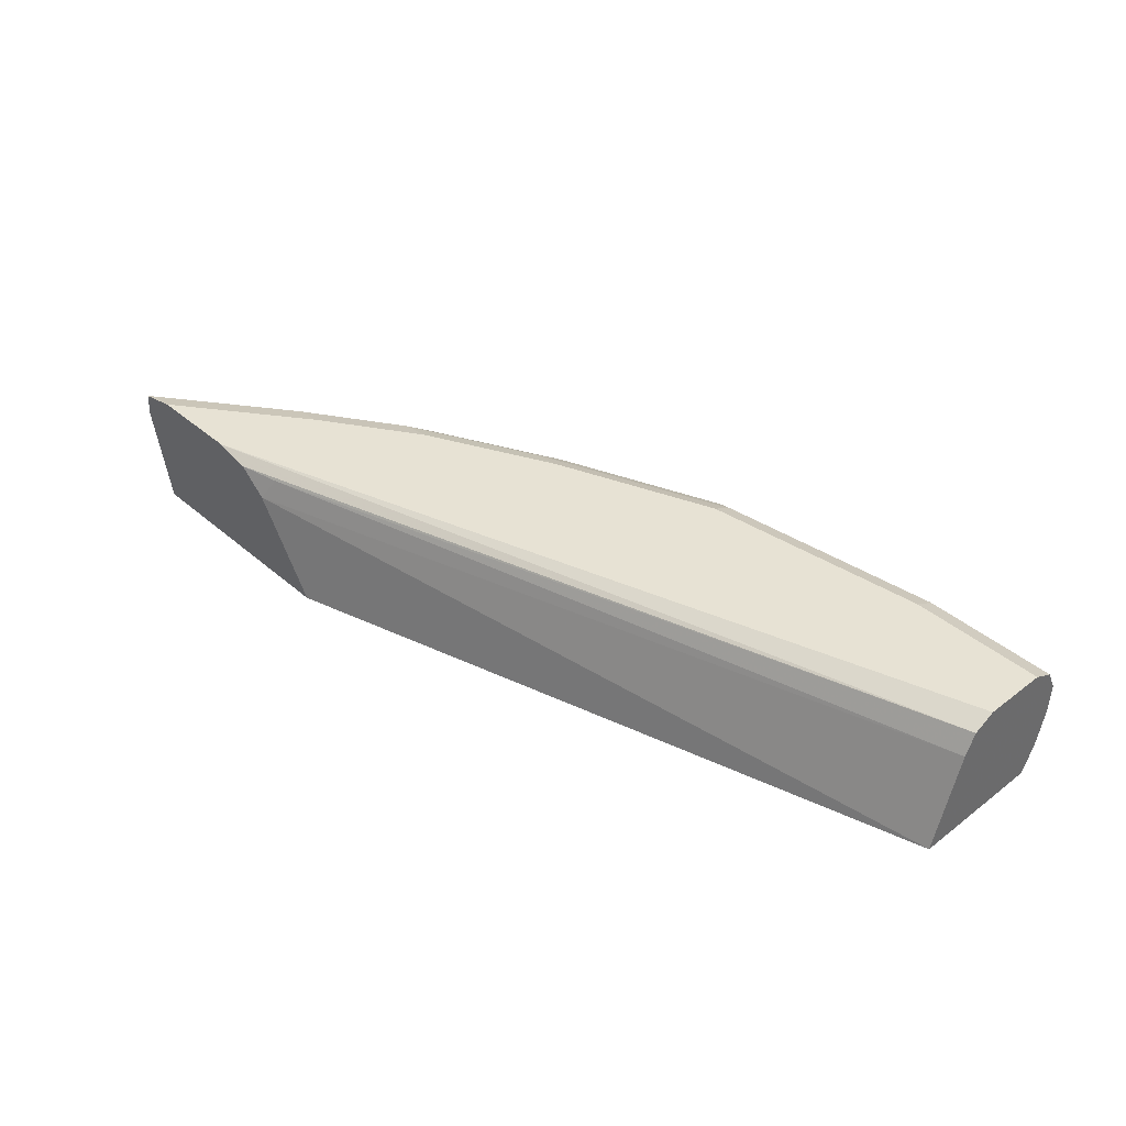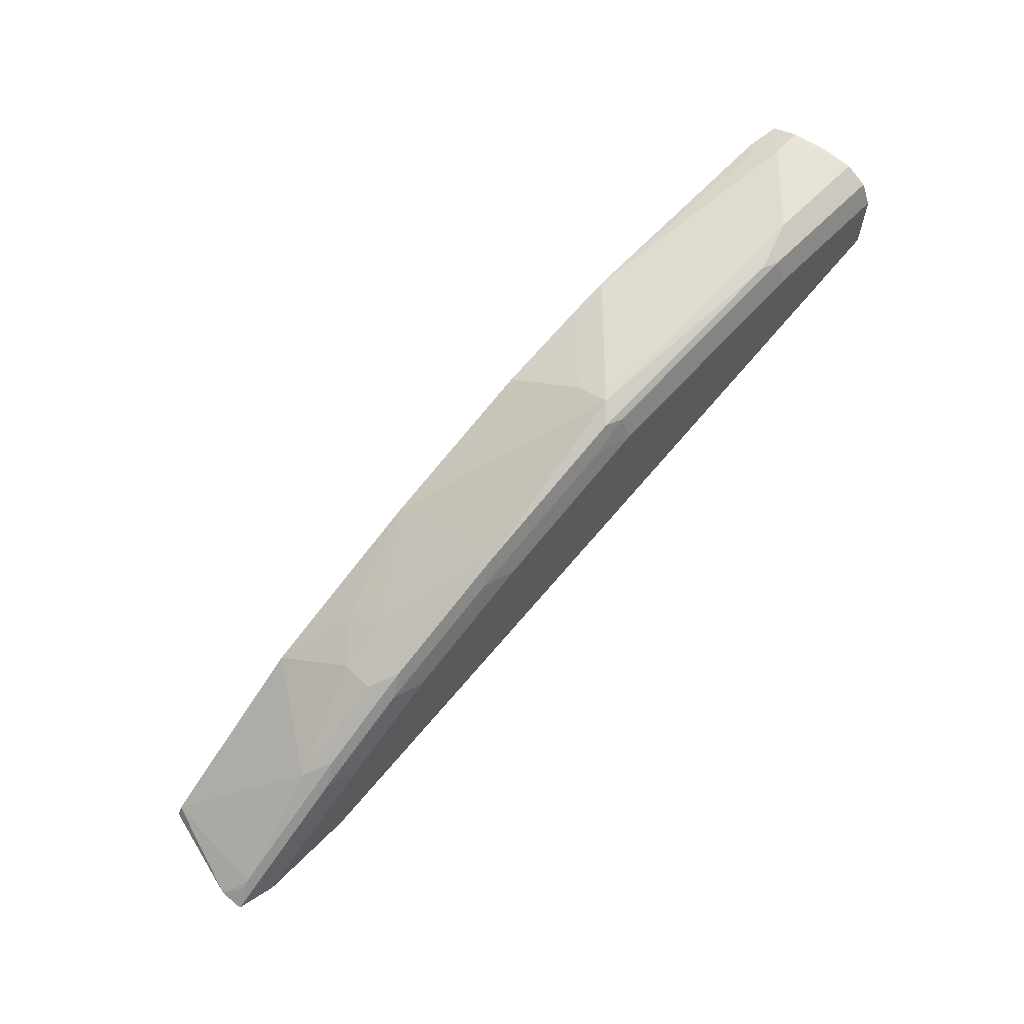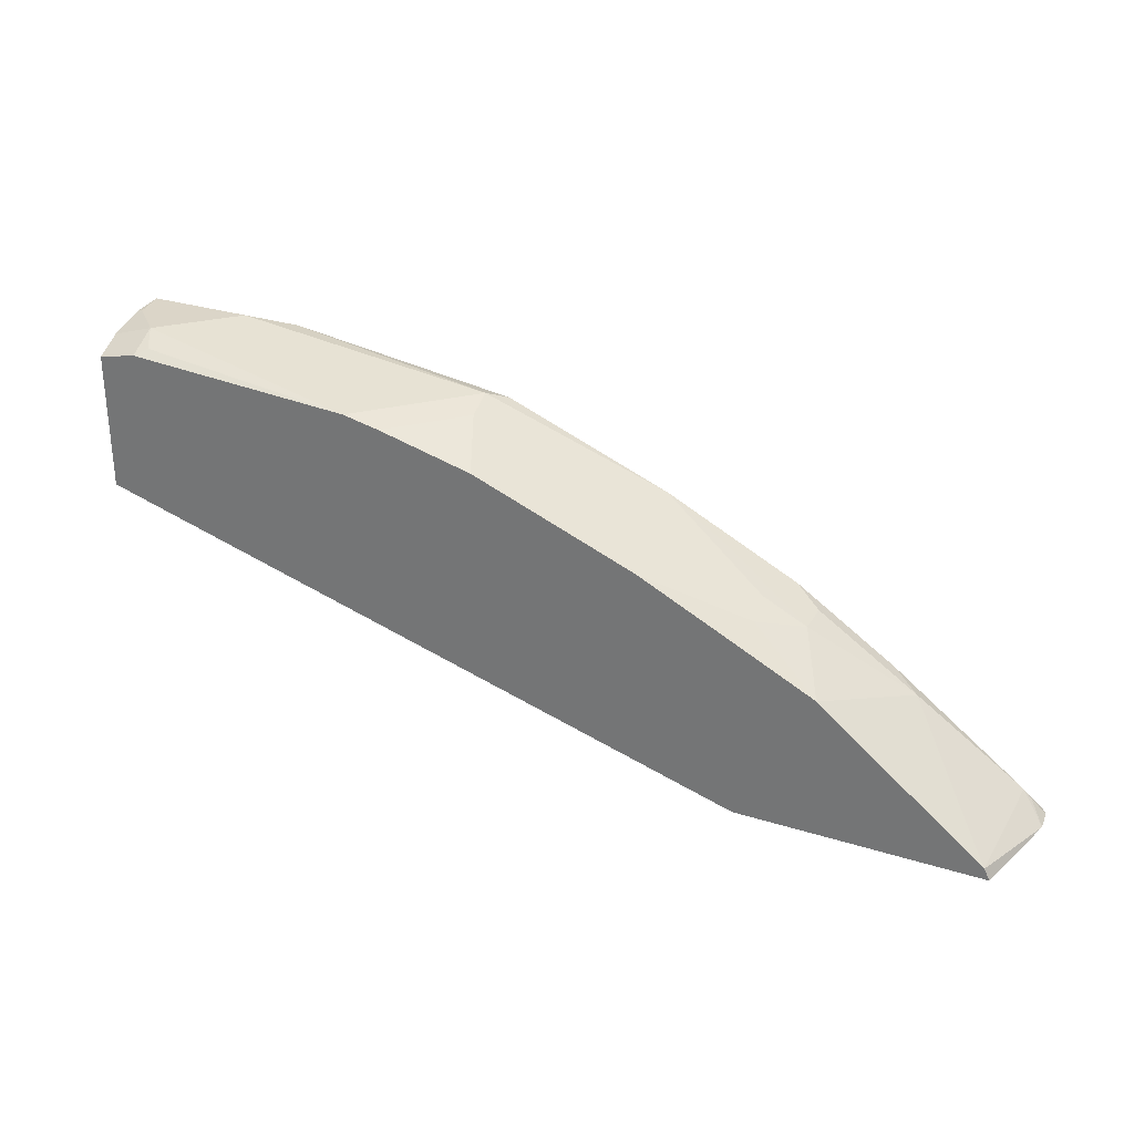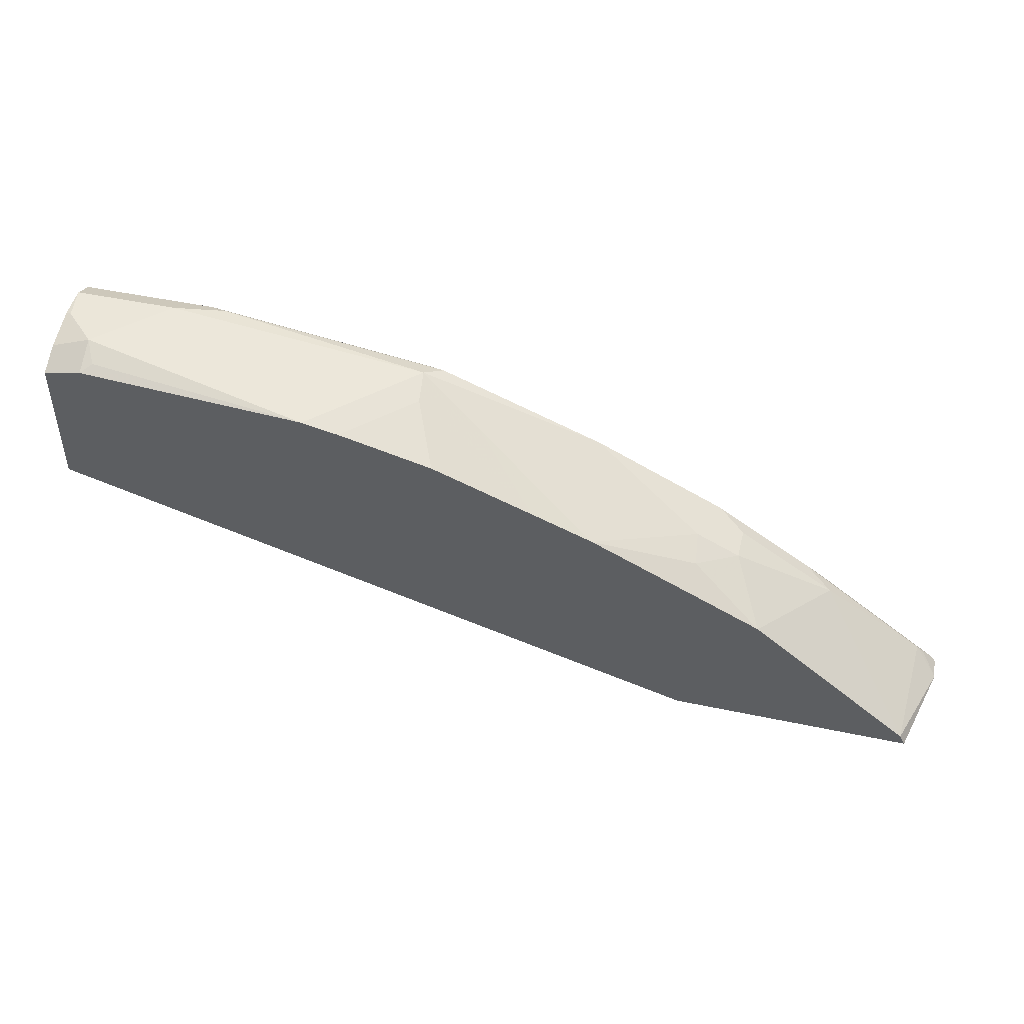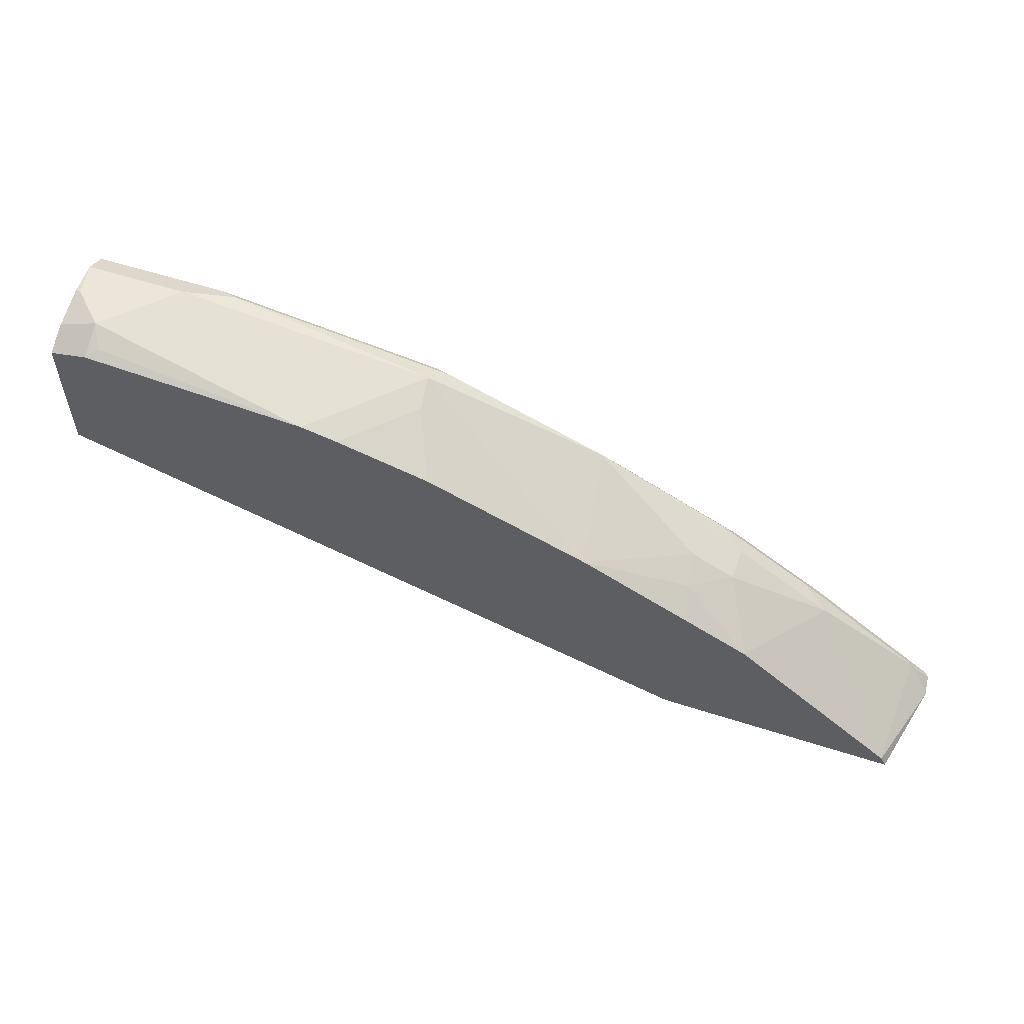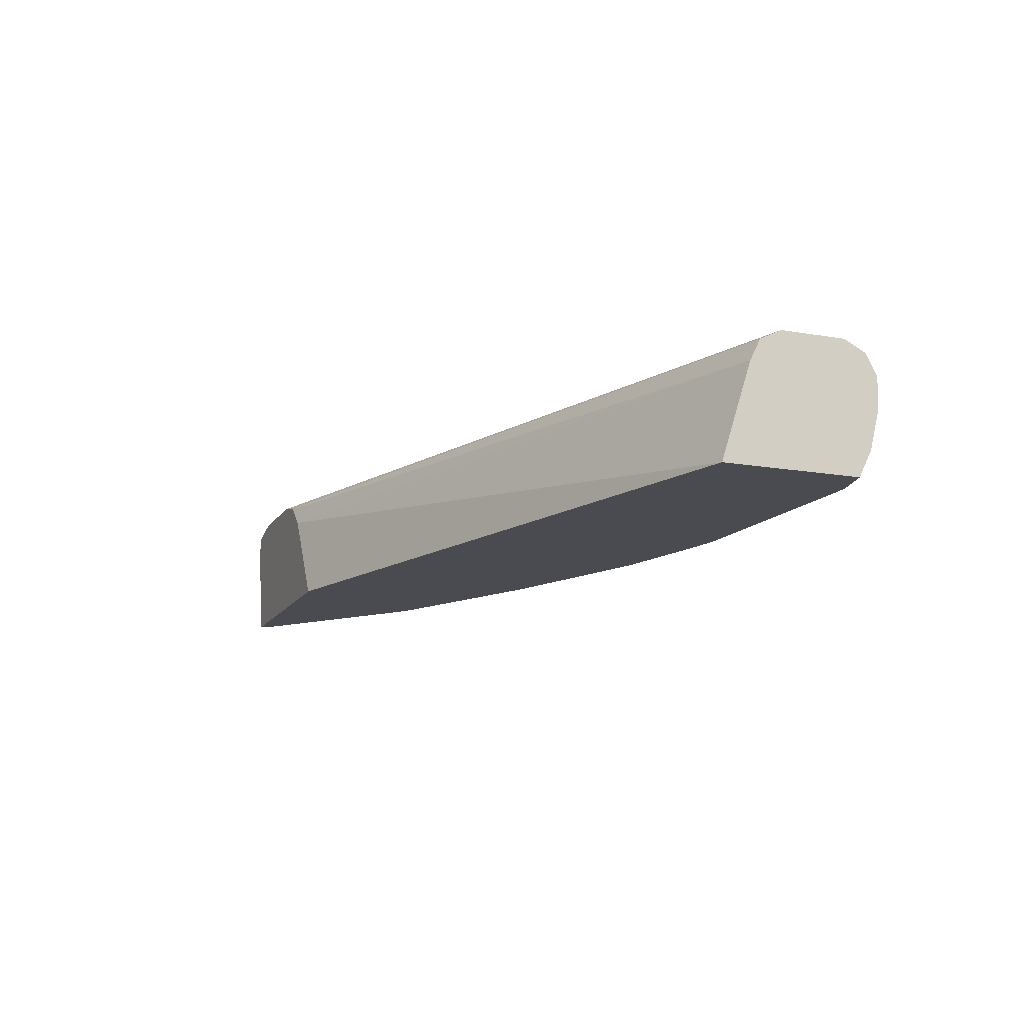
<metadata>
{"format":"obj","ext":"obj","renderer":"f3d","projection":"perspective","resolution":1024,"background":"white","views":[{"elev":40.0,"azim":-133.3,"up":"+Y"},{"elev":63.1,"azim":134.4,"up":"+Z"},{"elev":29.5,"azim":24.8,"up":"+Z"},{"elev":47.2,"azim":13.5,"up":"+Z"},{"elev":56.2,"azim":18.7,"up":"+Z"},{"elev":-14.4,"azim":-110.9,"up":"+Y"}]}
</metadata>
<code>
v 0.4434 -0.01628 0.5698
v 0.4316 -0.06481 0.5698
v 0.4426 -0.005538 0.5698
v 0.4355 -0.008145 0.5781
v 0.4315 -0.008145 0.5822
v 0.4288 -0.06481 0.5754
v 0.311 -0.06481 0.5698
v 0.4418 -0.004073 0.5698
v 0.3799 -0.01628 0.6242
v 0.4125 -0.04885 0.5917
v 0.4396 -0.004073 0.572
v 0.3745 -0.004073 0.6208
v 0.3664 -0.008145 0.631
v 0.3474 -0.06481 0.6405
v 0.3422 -0.01628 0.5698
v -0.01887 -0.06481 0.6683
v 0.4235 -0 0.5698
v 0.4234 -0 0.5699
v 0.3311 -0.01628 0.6568
v 0.3311 -0.03256 0.6568
v 0.3582 -0 0.6188
v 0.3256 -0.004073 0.6534
v 0.3175 -0.008145 0.6636
v 0.3114 -0.04885 0.6636
v 0.3147 -0.06481 0.6569
v 0.3365 -0.00543 0.5754
v 0.3564 -0.004073 0.5698
v -0.01887 -0.01628 0.6839
v -0.01887 -0.06481 0.737
v 0.3747 -0 0.5698
v 0.285 -0.008145 0.6798
v 0.2524 -0.008145 0.6961
v 0.2877 -0.01628 0.6785
v 0.2768 -0.01628 0.6839
v 0.3094 -0.03256 0.6676
v 0.3094 -0 0.6514
v 0.2768 -0 0.6676
v 0.2605 -0.004073 0.6859
v 0.2605 -0.06481 0.6839
v 0.2608 -0.06481 0.6838
v 0.2935 -0.06481 0.6675
v -0.01887 -0.01112 0.6865
v -0.01887 -0.00543 0.6893
v 0.3745 -4.44e-05 0.5698
v -0.01887 -0.05699 0.7409
v 0.0003622 -0.06481 0.7411
v 2.2e-07 -0.04885 0.7491
v -0.01887 -0 0.7002
v 0.228 -0.04885 0.7002
v 0.2442 -0.00543 0.6948
v 0.171 -0.008145 0.7287
v 0.1628 -0.01628 0.7328
v 0.1954 -0.03256 0.7165
v 0.2442 -0 0.6839
v 0.1791 -0.004073 0.7185
v 0.2299 -0.06481 0.6962
v -0.01887 -0.05143 0.7437
v 0.00543 -0.05971 0.7436
v 0.1143 -0.06481 0.7328
v 0.03258 -0.01628 0.7491
v -0.01624 -0.03256 0.7491
v -0.01887 -0.03205 0.7485
v 0.1303 -0.04885 0.7328
v -0.01887 -0 0.7328
v 0.1628 -0.00543 0.7273
v 0.05701 -0.008145 0.745
v 0.1649 -0.03256 0.7287
v 0.1975 -0.04885 0.7124
v 0.1628 -0 0.7165
v 0.1795 -0.06481 0.7164
v 0.1327 -0.06481 0.7287
v -0.01887 -0.01628 0.7491
v -0.01887 -0.00543 0.7436
v 0.04887 -0 0.7328
v 0.04887 -0.00543 0.7436
f 30 43 48
f 32 39 35
f 31 38 32
f 30 44 43
f 32 49 39
f 32 35 34
f 32 53 49
f 32 50 51
f 32 51 52
f 32 52 53
f 37 54 38
f 38 54 69
f 29 47 45
f 38 69 55
f 32 38 50
f 29 46 47
f 19 33 20
f 26 43 27
f 38 55 50
f 20 33 32
f 20 32 34
f 20 34 35
f 20 35 24
f 22 36 37
f 22 37 38
f 22 38 31
f 22 31 23
f 24 35 39
f 24 39 40
f 24 40 41
f 24 41 25
f 26 28 42
f 26 42 43
f 27 43 44
f 39 49 56
f 60 66 72
f 46 59 58
f 55 69 65
f 56 68 70
f 59 71 63
f 61 72 62
f 63 71 67
f 64 73 75
f 53 68 56
f 64 75 74
f 65 74 75
f 66 75 73
f 66 73 72
f 67 70 68
f 67 71 70
f 19 32 33
f 65 69 74
f 52 60 63
f 52 66 60
f 52 68 53
f 47 60 72
f 47 72 61
f 47 61 62
f 47 62 57
f 47 58 59
f 47 59 63
f 47 63 60
f 49 53 56
f 50 55 51
f 51 55 65
f 51 65 75
f 51 75 66
f 51 66 52
f 52 63 67
f 52 67 68
f 45 47 57
f 19 31 32
f 46 58 47
f 17 21 18
f 2 71 59
f 2 59 46
f 2 46 29
f 2 29 16
f 2 16 7
f 3 8 5
f 2 70 71
f 3 5 4
f 5 10 6
f 5 8 11
f 5 11 12
f 5 12 13
f 5 13 9
f 6 10 14
f 5 9 10
f 2 56 70
f 2 39 56
f 2 41 40
f 1 2 7
f 1 7 15
f 1 15 27
f 1 27 44
f 1 44 30
f 1 30 17
f 1 17 8
f 1 8 3
f 1 3 4
f 1 4 5
f 1 5 6
f 1 6 2
f 2 6 14
f 2 14 25
f 2 25 41
f 19 23 31
f 7 16 15
f 2 40 39
f 8 18 11
f 16 62 72
f 16 72 73
f 16 73 64
f 16 64 48
f 16 48 43
f 16 43 42
f 17 30 48
f 17 48 64
f 17 64 74
f 17 74 69
f 17 69 54
f 17 54 37
f 17 37 36
f 17 36 21
f 8 17 18
f 16 57 62
f 16 45 57
f 16 42 28
f 12 21 36
f 16 29 45
f 9 19 20
f 9 20 14
f 9 14 10
f 11 18 12
f 12 36 22
f 12 22 13
f 9 13 19
f 12 18 21
f 13 22 23
f 13 23 19
f 14 20 24
f 14 24 25
f 15 26 27
f 15 16 28
f 15 28 26

</code>
